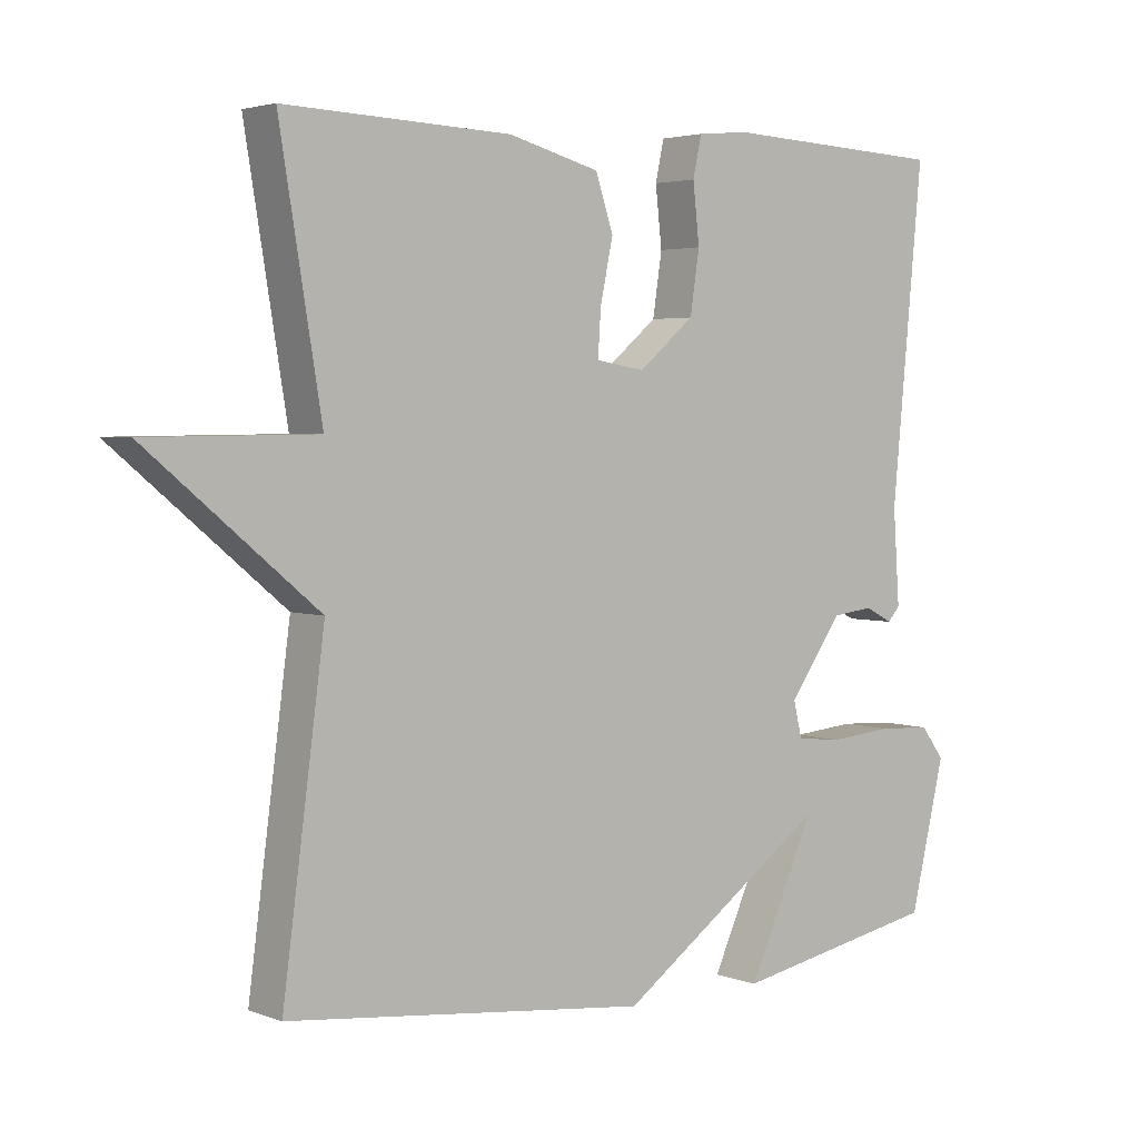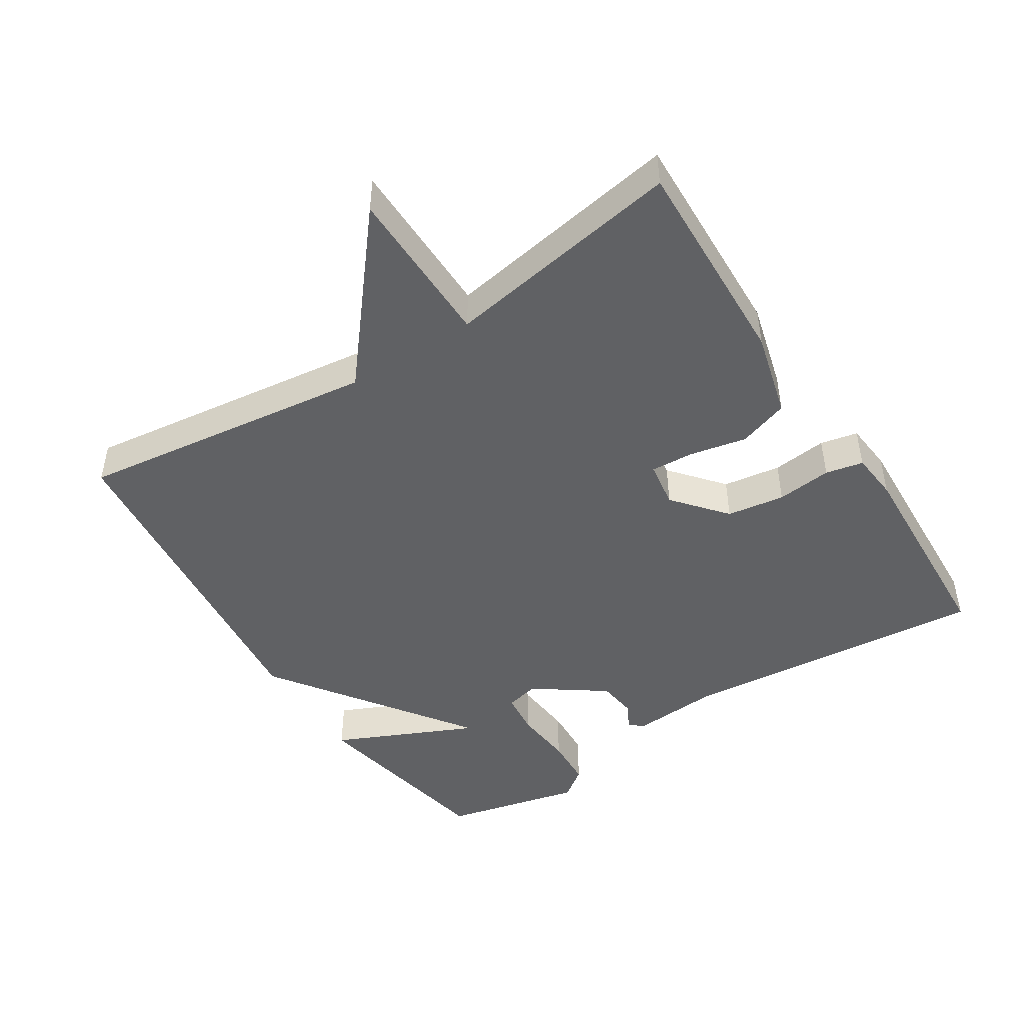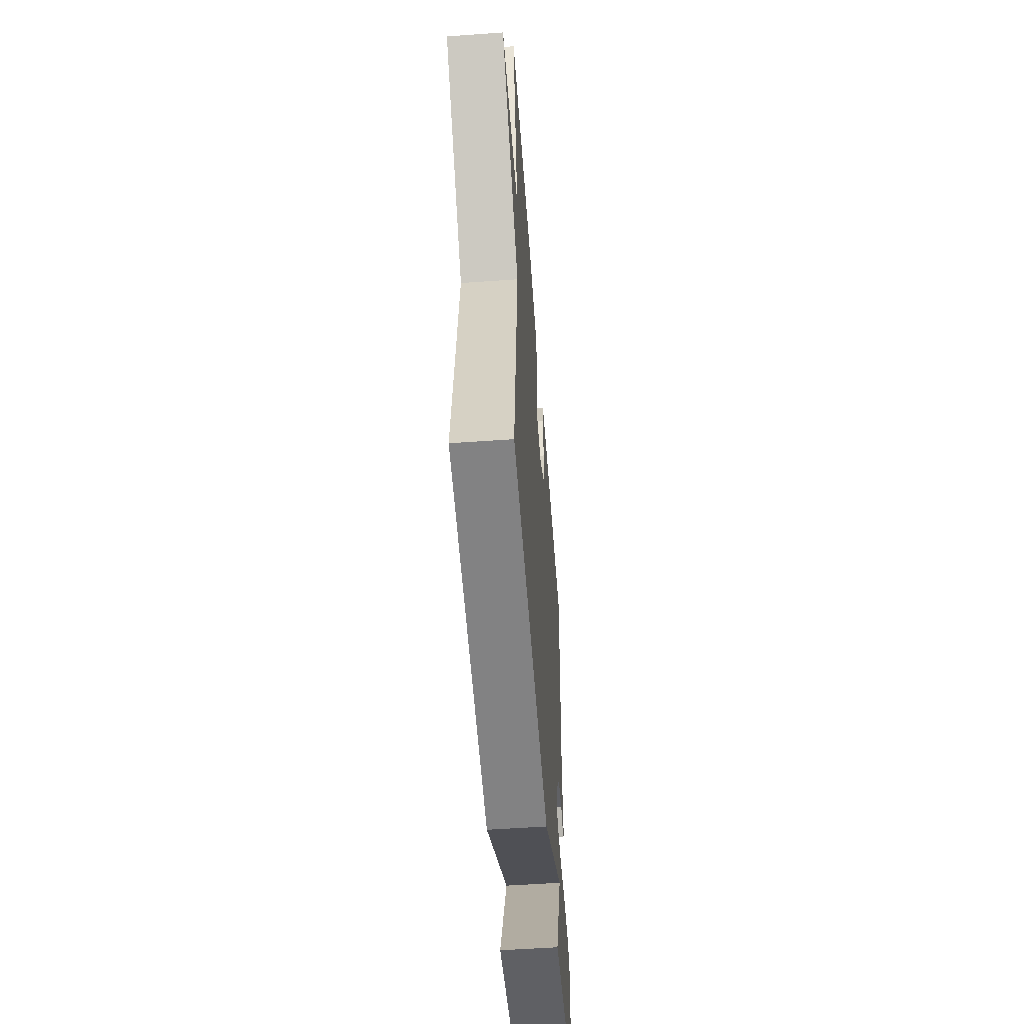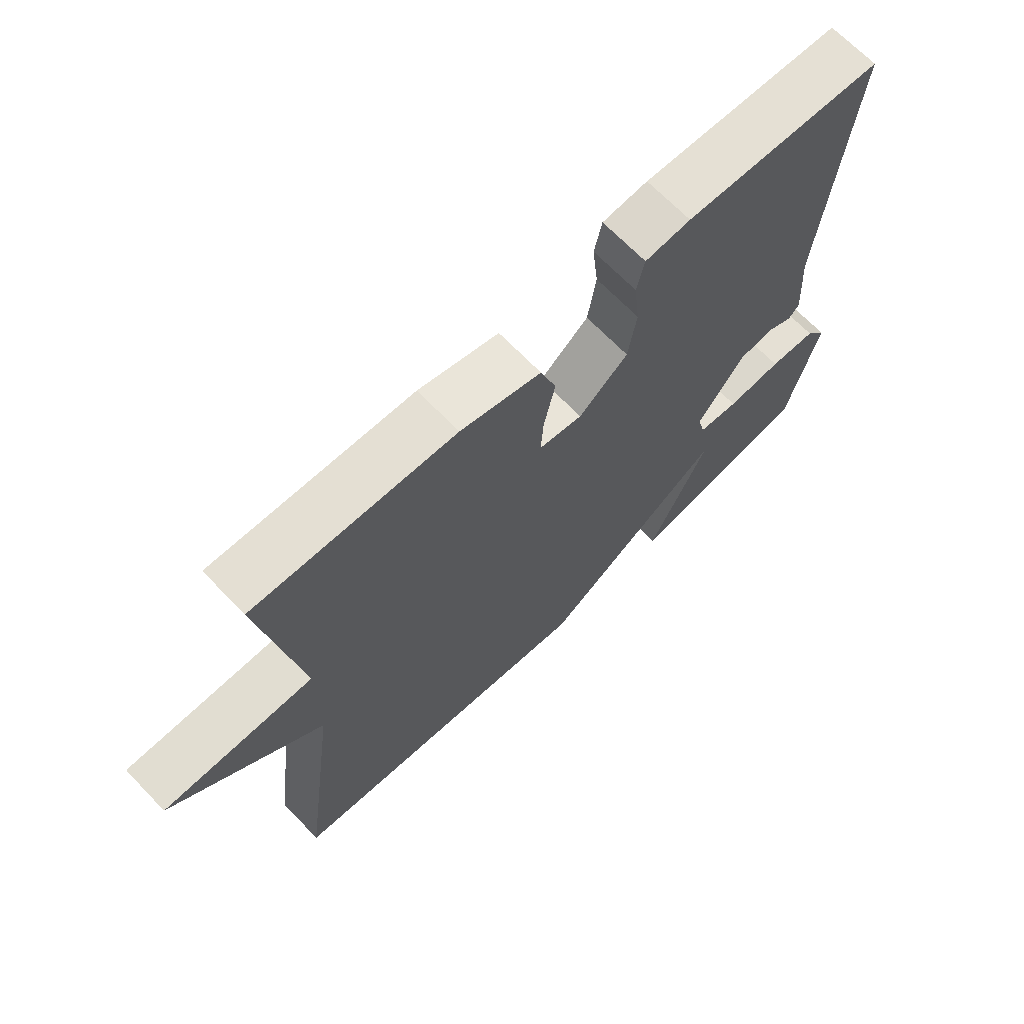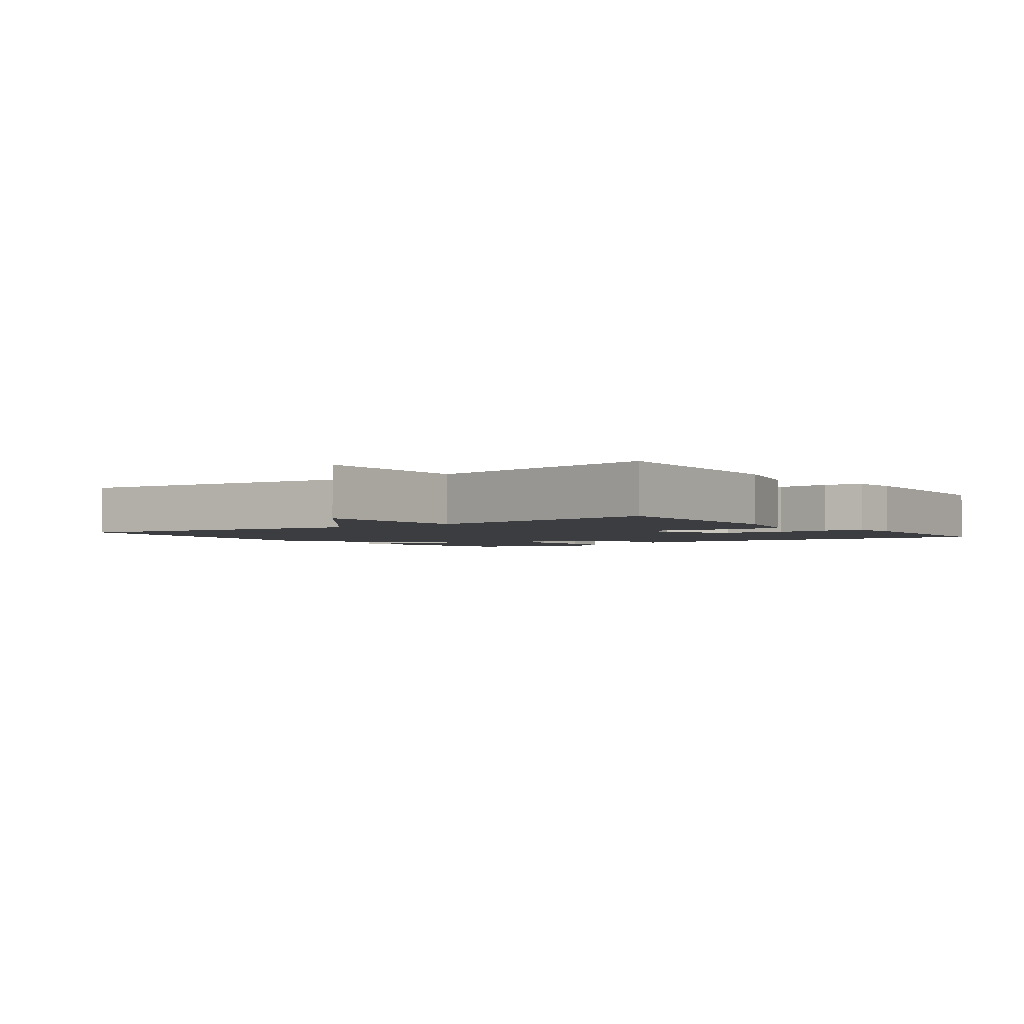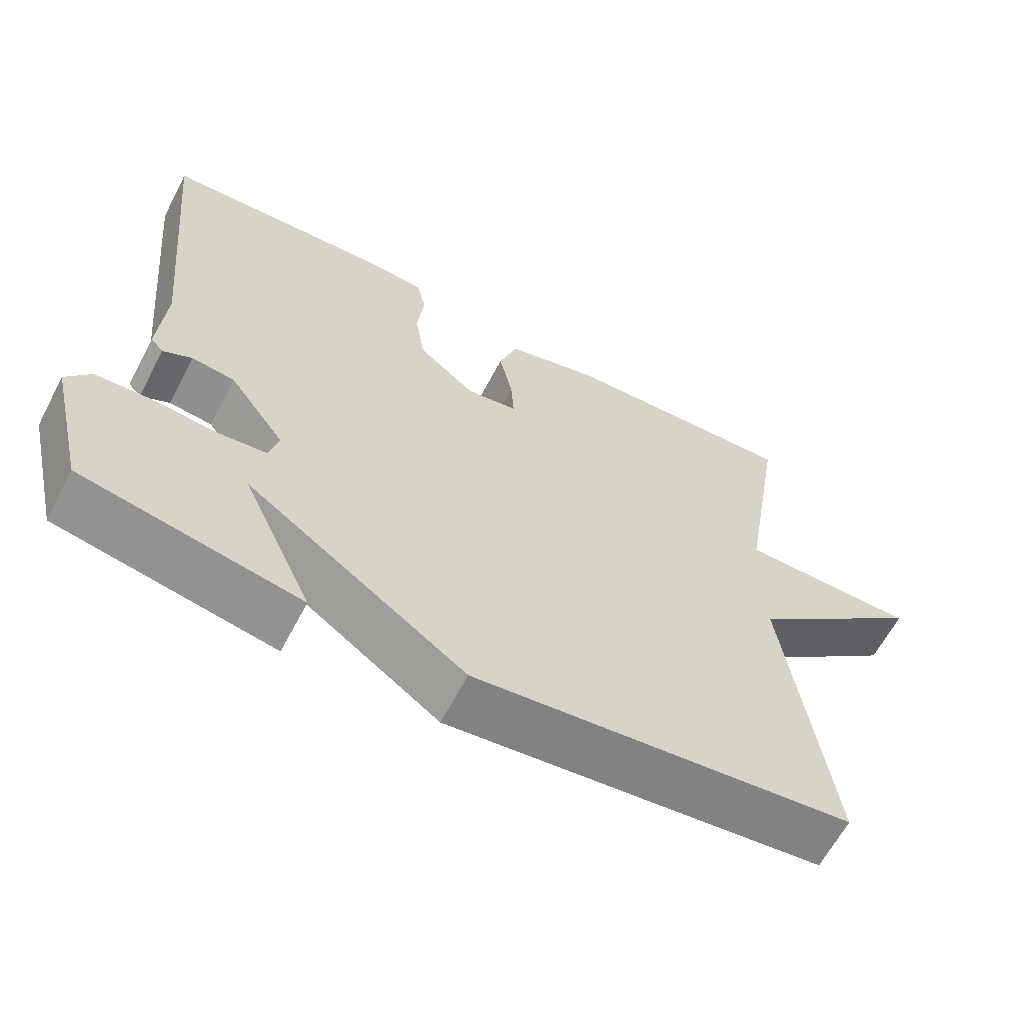
<metadata>
{"format":"obj","ext":"obj","renderer":"f3d","projection":"perspective","resolution":1024,"background":"white","views":[{"elev":3.4,"azim":-39.0,"up":"+Z"},{"elev":-47.0,"azim":-57.2,"up":"+Y"},{"elev":-54.6,"azim":-85.7,"up":"+Z"},{"elev":68.3,"azim":-43.9,"up":"+Z"},{"elev":-2.6,"azim":-53.6,"up":"+Y"},{"elev":-63.2,"azim":152.3,"up":"+Z"}]}
</metadata>
<code>
v 0.5 0.07 0.5
v 0.456 0.07 0.043
v 0.465 0.07 -0.087
v 0.448 0.07 -0.107
v 0.409 0.07 -0.087
v 0.351 0.07 -0.094
v 0.276 0.07 -0.199
v 0.288 0.07 -0.249
v 0.353 0.07 -0.256
v 0.441 0.07 -0.248
v 0.516 0.07 -0.252
v 0.549 0.07 -0.296
v 0.5 0.07 -0.5
v 0.208 0.07 -0.556
v 0.303 0.07 -0.348
v 0.008 0.07 -0.556
v -0.5 0.07 -0.5
v -0.441 0.07 -0.056
v -0.68 0.07 0.142
v -0.441 0.07 0.144
v -0.5 0.07 0.5
v -0.181 0.07 0.488
v -0.053 0.07 0.454
v -0.028 0.07 0.379
v -0.046 0.07 0.294
v -0.05 0.07 0.23
v 0.019 0.07 0.219
v 0.097 0.07 0.284
v 0.11 0.07 0.37
v 0.101 0.07 0.452
v 0.113 0.07 0.508
v 0.185 0.07 0.515
v 0.5 0 0.5
v 0.456 0 0.043
v 0.465 0 -0.087
v 0.448 0 -0.107
v 0.409 0 -0.087
v 0.351 0 -0.094
v 0.276 0 -0.199
v 0.288 0 -0.249
v 0.353 0 -0.256
v 0.441 0 -0.248
v 0.516 0 -0.252
v 0.549 0 -0.296
v 0.5 0 -0.5
v 0.208 0 -0.556
v 0.303 0 -0.348
v 0.008 0 -0.556
v -0.5 0 -0.5
v -0.441 0 -0.056
v -0.68 0 0.142
v -0.441 0 0.144
v -0.5 0 0.5
v -0.181 0 0.488
v -0.053 0 0.454
v -0.028 0 0.379
v -0.046 0 0.294
v -0.05 0 0.23
v 0.019 0 0.219
v 0.097 0 0.284
v 0.11 0 0.37
v 0.101 0 0.452
v 0.113 0 0.508
v 0.185 0 0.515
f 32 1 2
f 31 32 2
f 30 31 2
f 29 30 2
f 3 4 5
f 2 3 5
f 29 2 5
f 28 29 5
f 27 28 5 6
f 26 27 6 7
f 23 24 25
f 22 23 25
f 21 22 25
f 20 21 25
f 20 25 26
f 18 19 20
f 26 7 8
f 20 26 8
f 18 20 8
f 17 18 8
f 16 17 8
f 15 16 8
f 13 14 15
f 12 13 15
f 11 12 15
f 10 11 15
f 9 10 15
f 8 9 15
f 34 33 64
f 34 64 63
f 34 63 62
f 34 62 61
f 37 36 35
f 37 35 34
f 37 34 61
f 37 61 60
f 38 37 60 59
f 39 38 59 58
f 57 56 55
f 57 55 54
f 57 54 53
f 57 53 52
f 58 57 52
f 52 51 50
f 40 39 58
f 40 58 52
f 40 52 50
f 40 50 49
f 40 49 48
f 40 48 47
f 47 46 45
f 47 45 44
f 47 44 43
f 47 43 42
f 47 42 41
f 47 41 40
f 1 33 34 2
f 2 34 35 3
f 3 35 36 4
f 4 36 37 5
f 5 37 38 6
f 6 38 39 7
f 7 39 40 8
f 8 40 41 9
f 9 41 42 10
f 10 42 43 11
f 11 43 44 12
f 12 44 45 13
f 13 45 46 14
f 14 46 47 15
f 15 47 48 16
f 16 48 49 17
f 17 49 50 18
f 18 50 51 19
f 19 51 52 20
f 20 52 53 21
f 21 53 54 22
f 22 54 55 23
f 23 55 56 24
f 24 56 57 25
f 25 57 58 26
f 26 58 59 27
f 27 59 60 28
f 28 60 61 29
f 29 61 62 30
f 30 62 63 31
f 31 63 64 32
f 32 64 33 1

</code>
